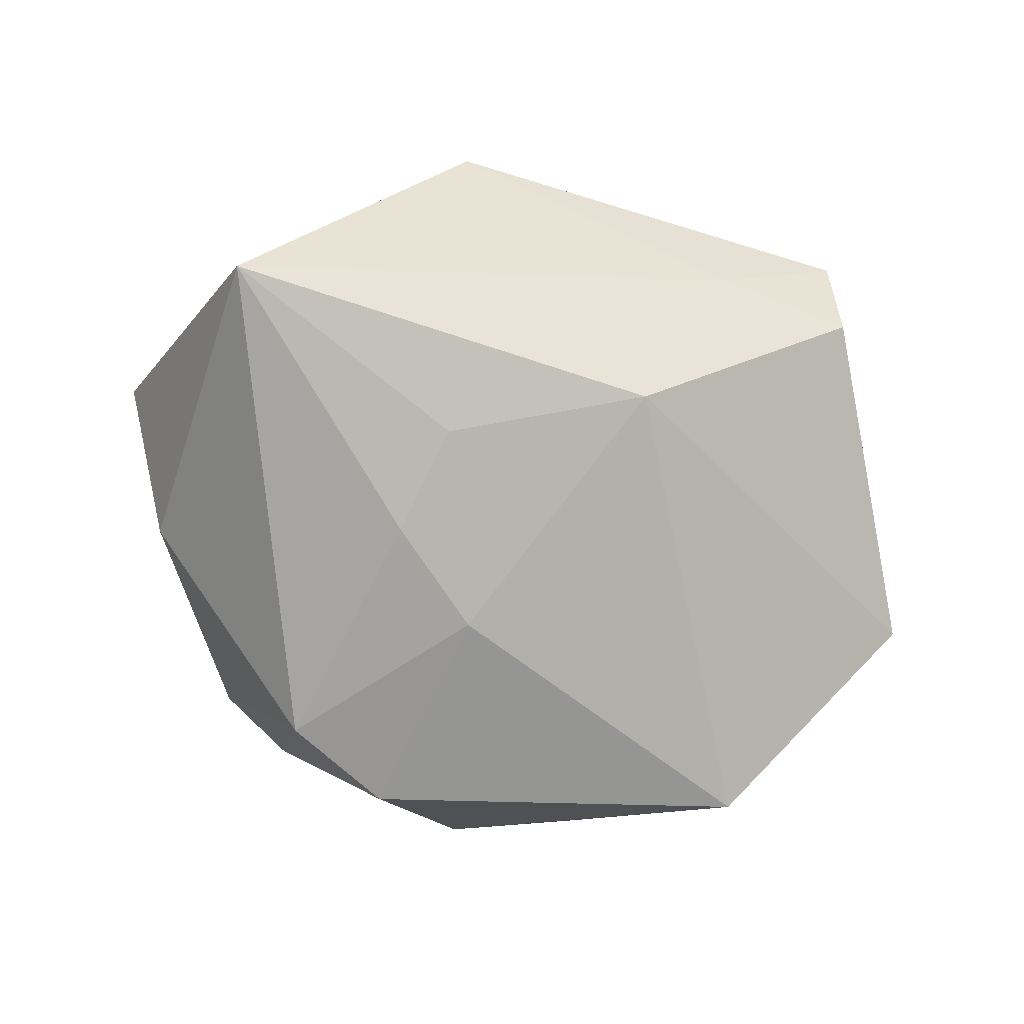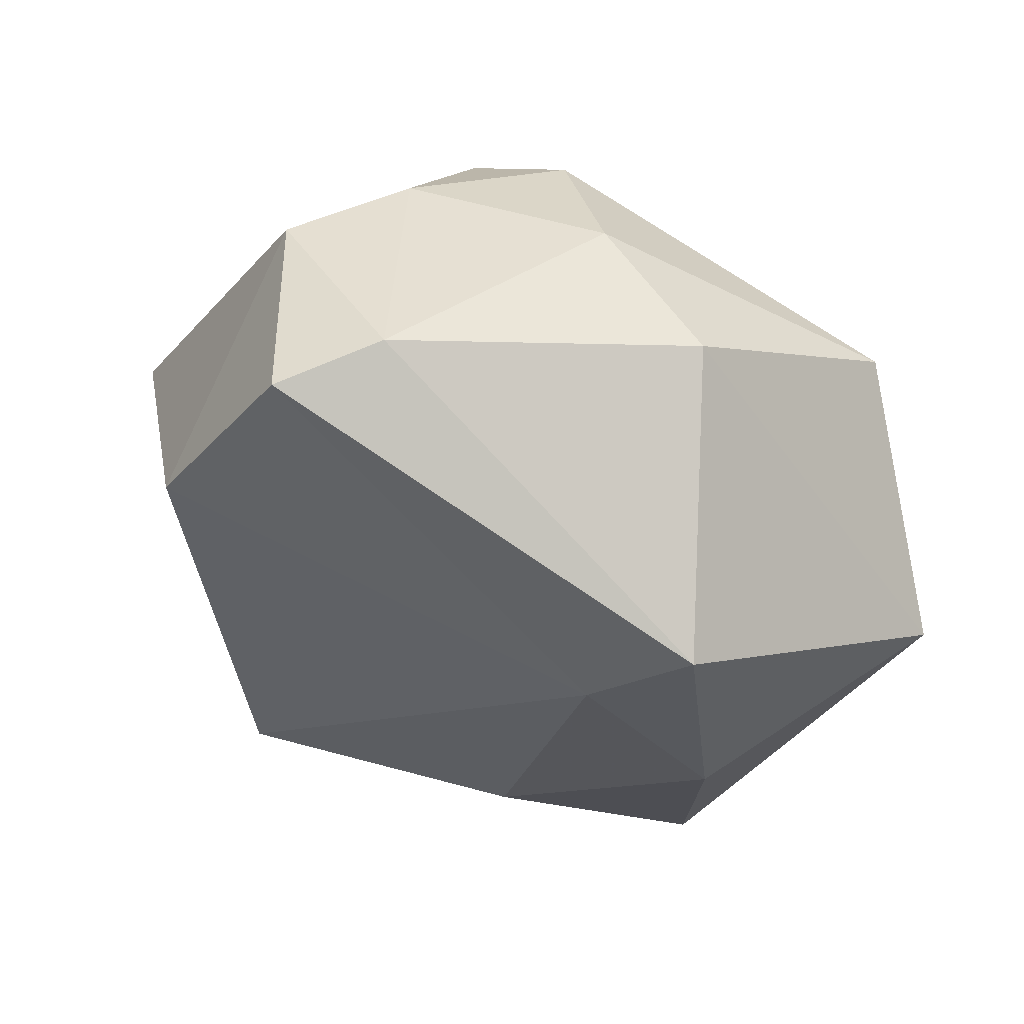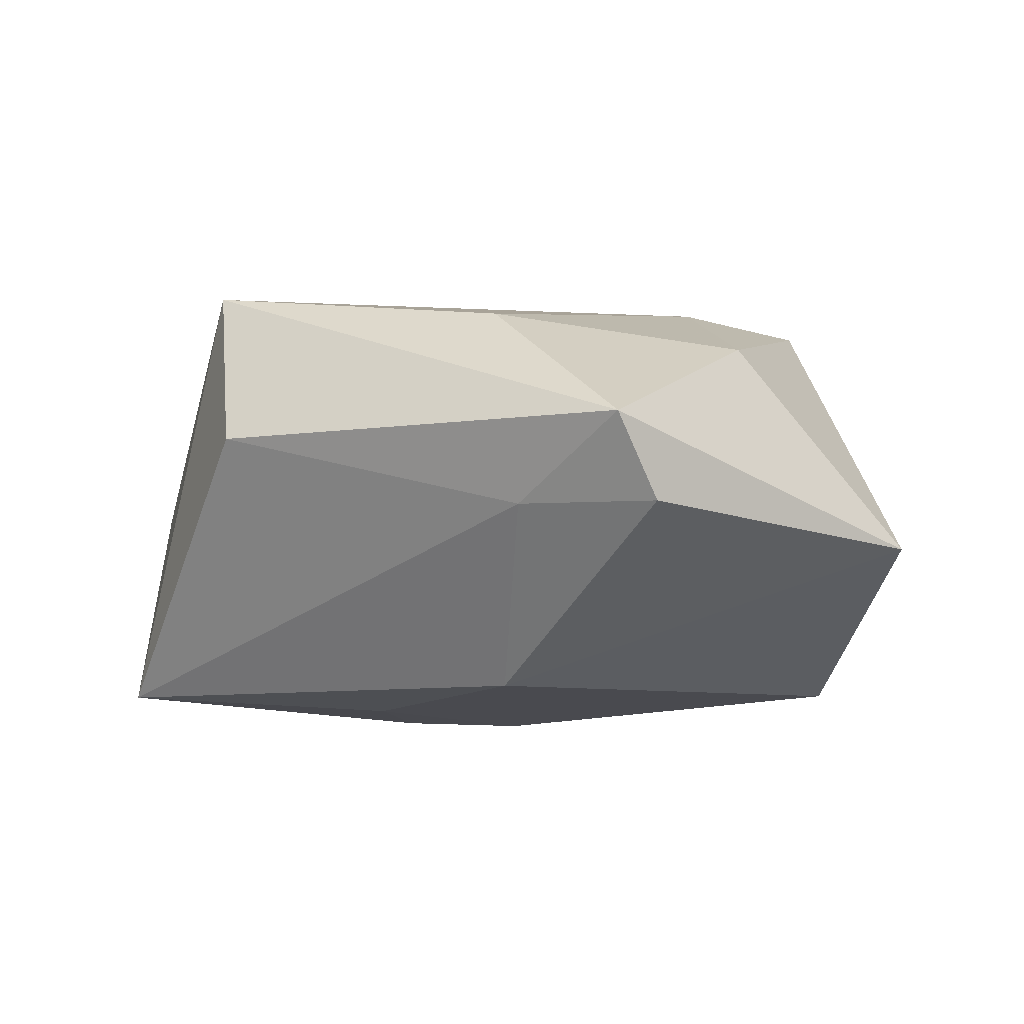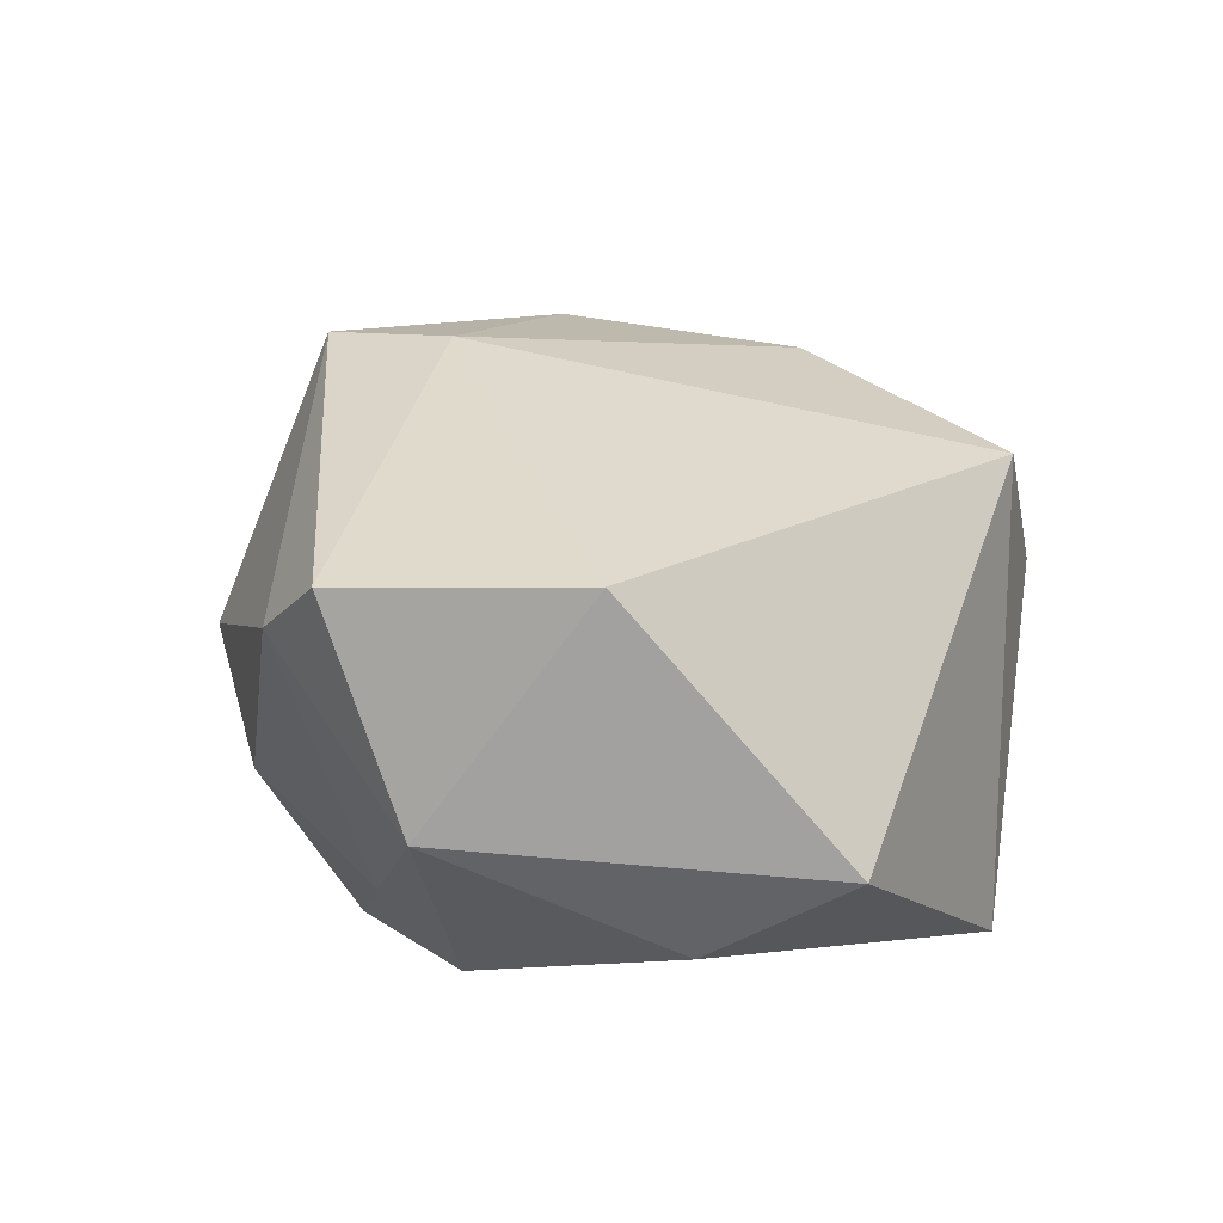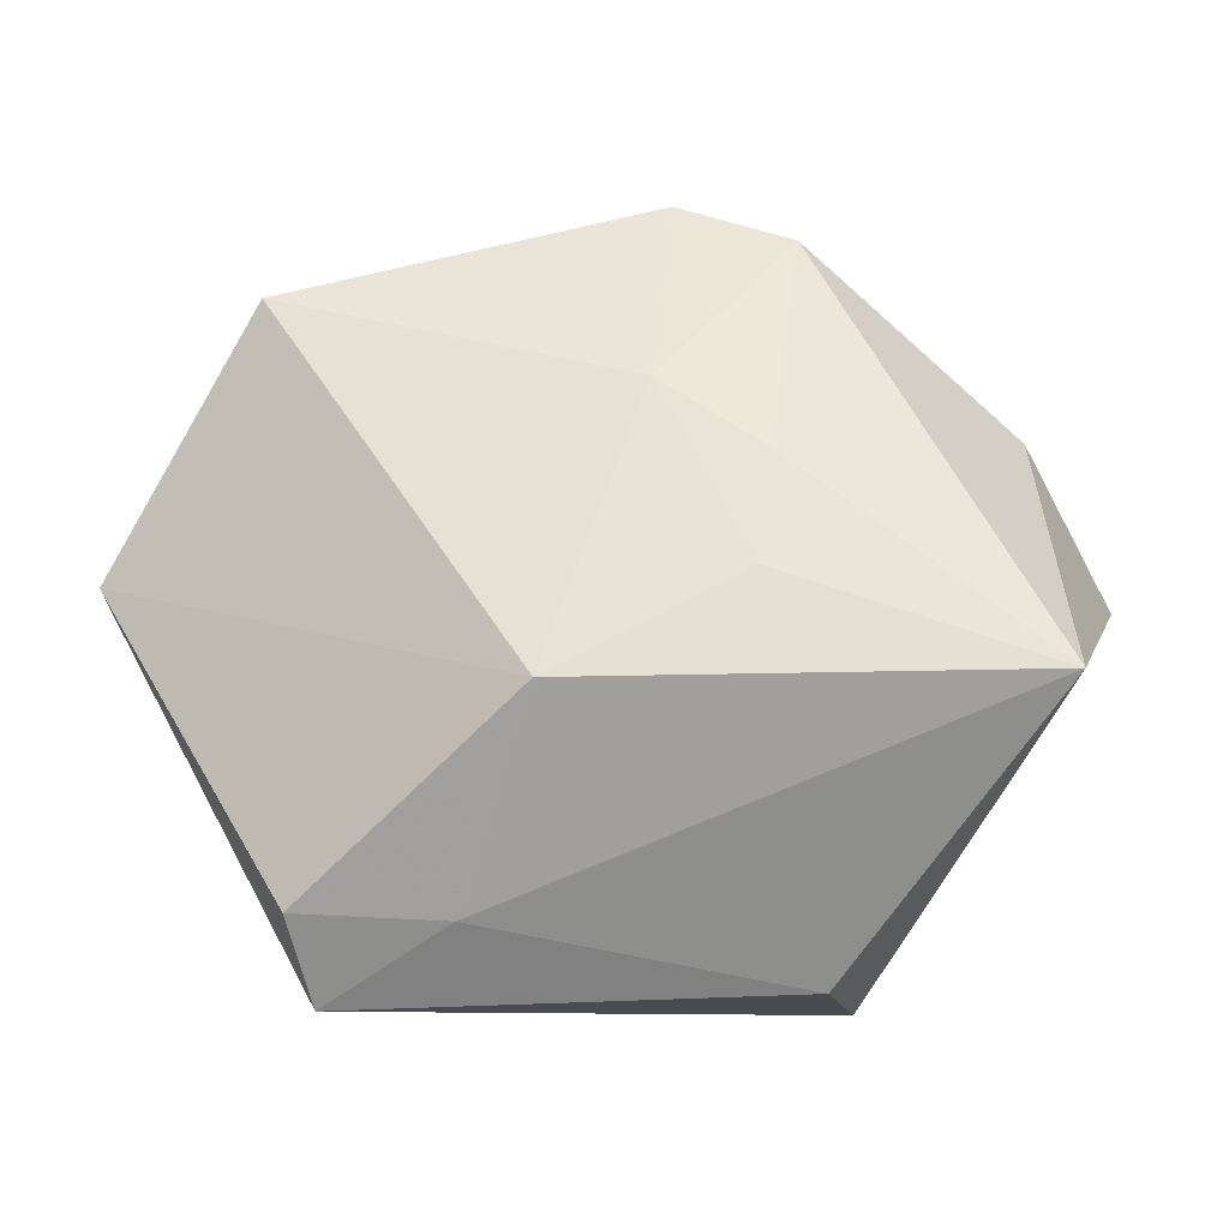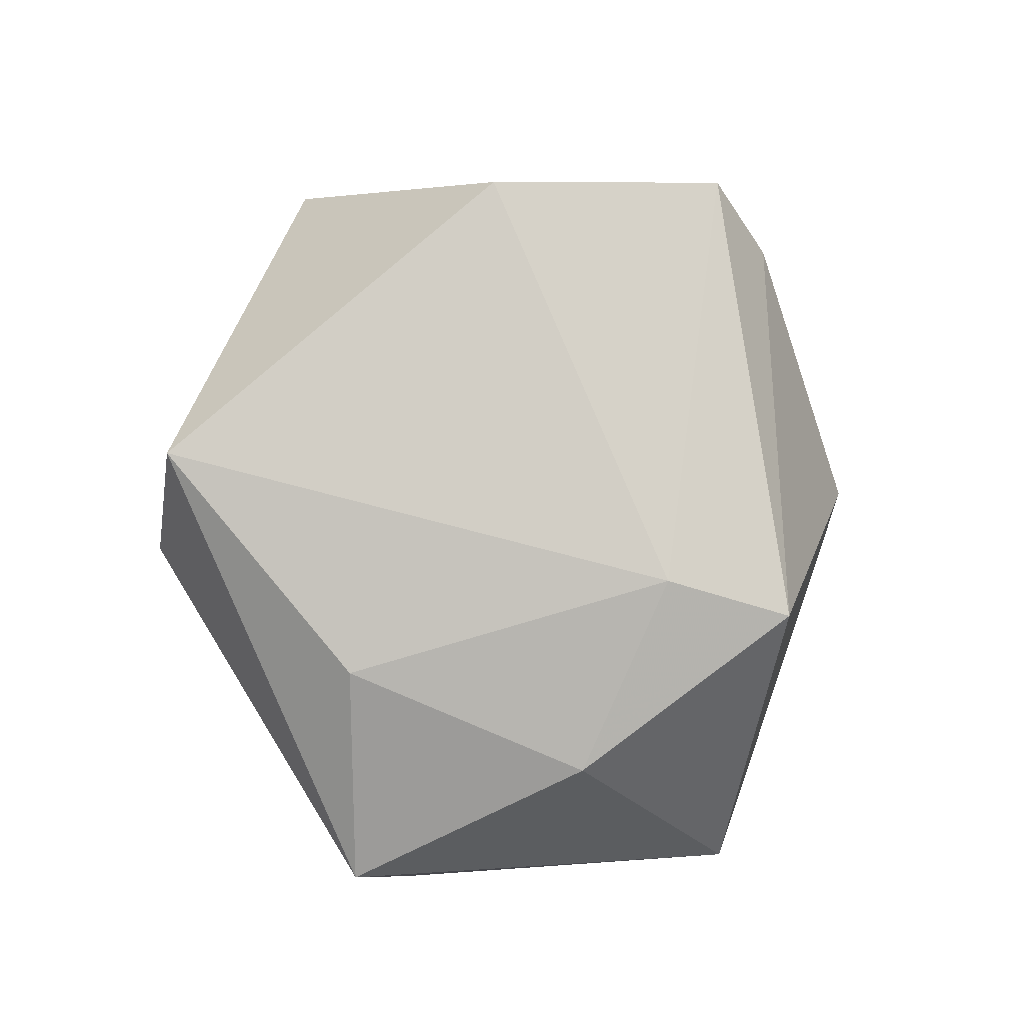
<metadata>
{"format":"obj","ext":"obj","renderer":"f3d","projection":"perspective","resolution":1024,"background":"white","views":[{"elev":-75.6,"azim":-19.7,"up":"+Z"},{"elev":49.6,"azim":26.3,"up":"+Y"},{"elev":-5.9,"azim":20.4,"up":"+Z"},{"elev":35.6,"azim":-120.1,"up":"+Z"},{"elev":-36.2,"azim":178.2,"up":"+Y"},{"elev":77.5,"azim":55.4,"up":"+Z"}]}
</metadata>
<code>
v -0.04868 0.0004399 0.0002275
v -0.01564 0.02705 -0.0254
v -0.0007345 0.006899 -0.02766
v 0.01653 -0.03858 -0.003501
v -0.01275 0.03904 0.02591
v 0.02954 -0.04322 0.005578
v -0.01583 0.03606 -0.009937
v -0.02771 0.01667 0.02716
v -0.01041 -0.01384 -0.02586
v -0.02296 -0.03355 0.02303
v 0.03708 0.01927 -0.02377
v 0.03528 -0.01403 0.01659
v -0.02469 0.03642 0.002528
v -0.004438 0.04109 0.01684
v 0.009808 -0.02485 -0.02311
v 0.02348 0.005997 0.02509
v 0.0524 -0.003869 -0.006832
v -0.03945 -0.02352 -0.02417
v -0.01194 -0.00126 -0.02729
v 0.008242 0.03879 -0.0102
v -0.01843 -0.04083 0.005072
v 0.03463 0.01557 0.02291
v 0.03231 -0.03811 -0.00368
v -0.03928 0.0134 -0.01092
v 0.02361 0.0355 -0.002159
v 0.01063 -0.03023 0.01967
v -0.003249 0.03237 -0.02438
f 18 10 1
f 26 10 6
f 1 10 8
f 23 17 6
f 6 10 21
f 10 18 21
f 1 8 13
f 11 25 17
f 19 2 3
f 18 2 19
f 4 23 6
f 6 21 4
f 4 21 18
f 1 13 24
f 24 13 2
f 24 18 1
f 24 2 18
f 14 13 5
f 5 13 8
f 2 13 7
f 7 13 14
f 3 2 27
f 27 11 3
f 2 7 27
f 15 4 18
f 23 4 15
f 17 23 15
f 15 11 17
f 3 11 15
f 17 25 22
f 22 25 14
f 14 5 22
f 25 11 20
f 11 27 20
f 14 25 20
f 20 7 14
f 20 27 7
f 18 19 9
f 9 15 18
f 9 19 3
f 3 15 9
f 6 17 12
f 17 22 12
f 12 26 6
f 16 5 8
f 16 22 5
f 16 8 10
f 10 26 16
f 26 12 16
f 16 12 22

</code>
